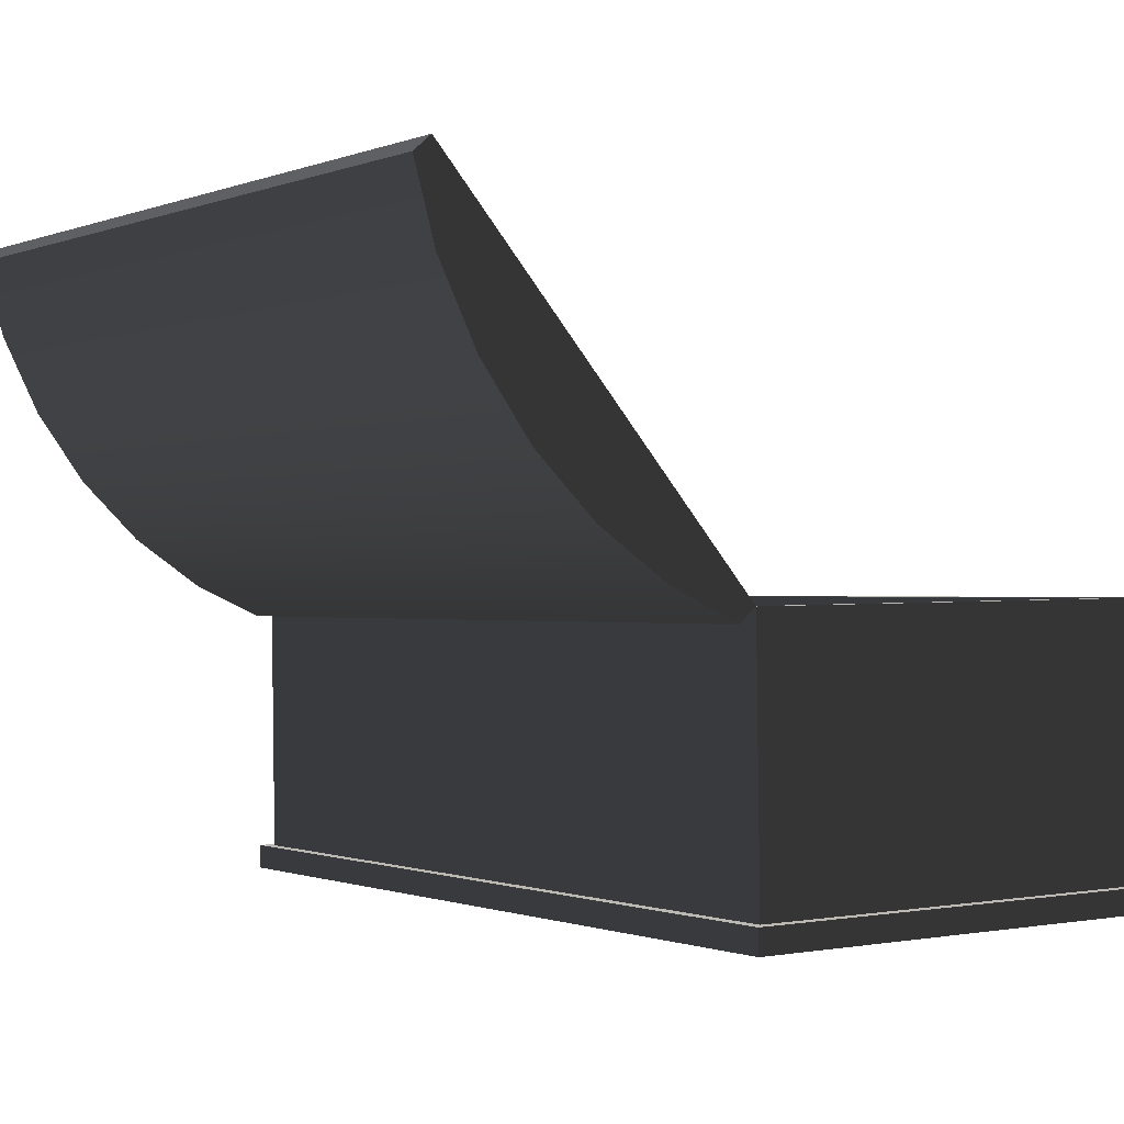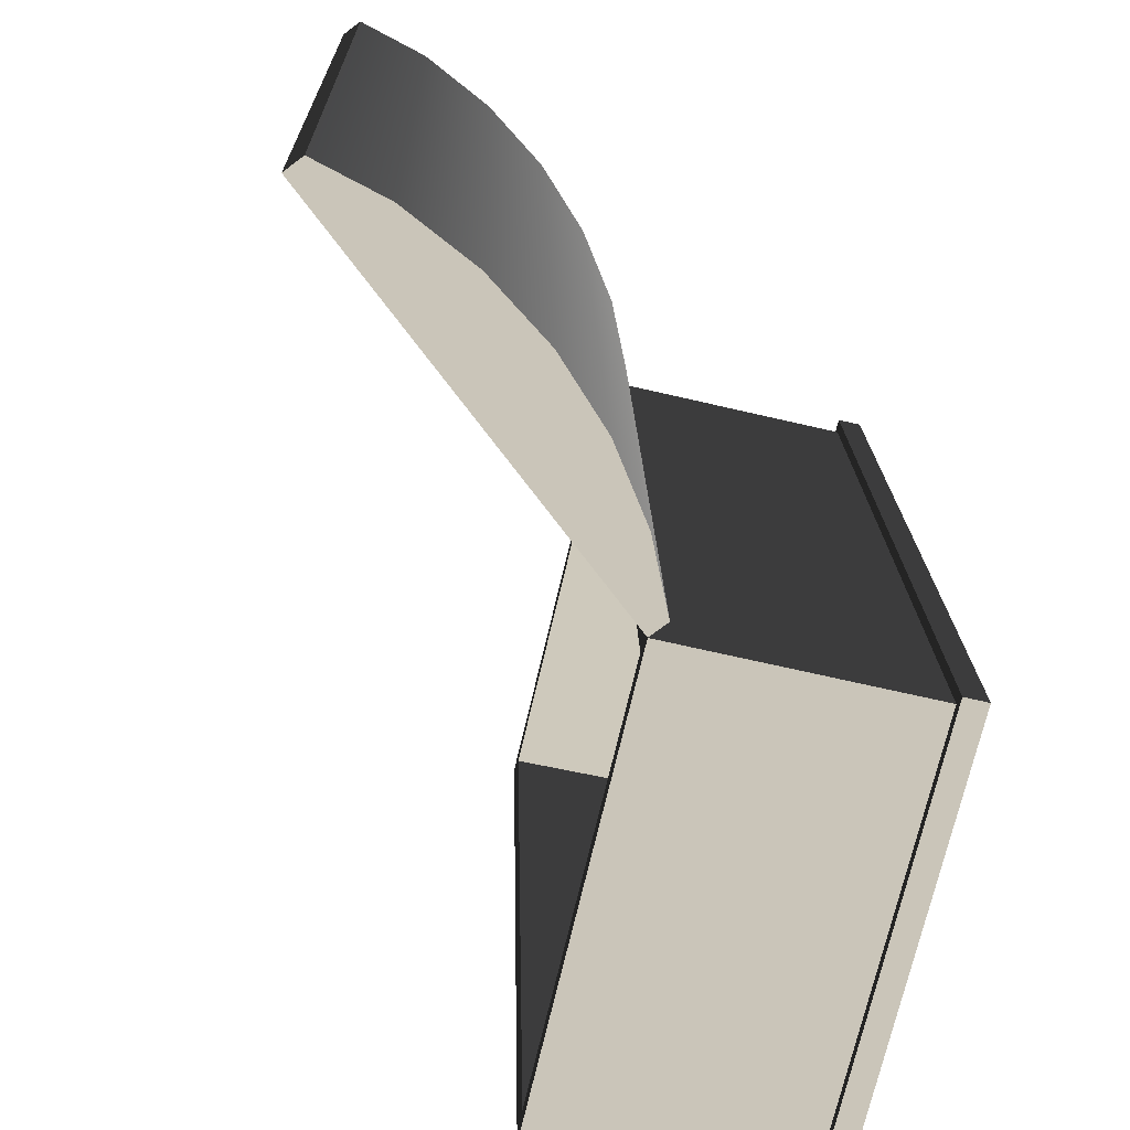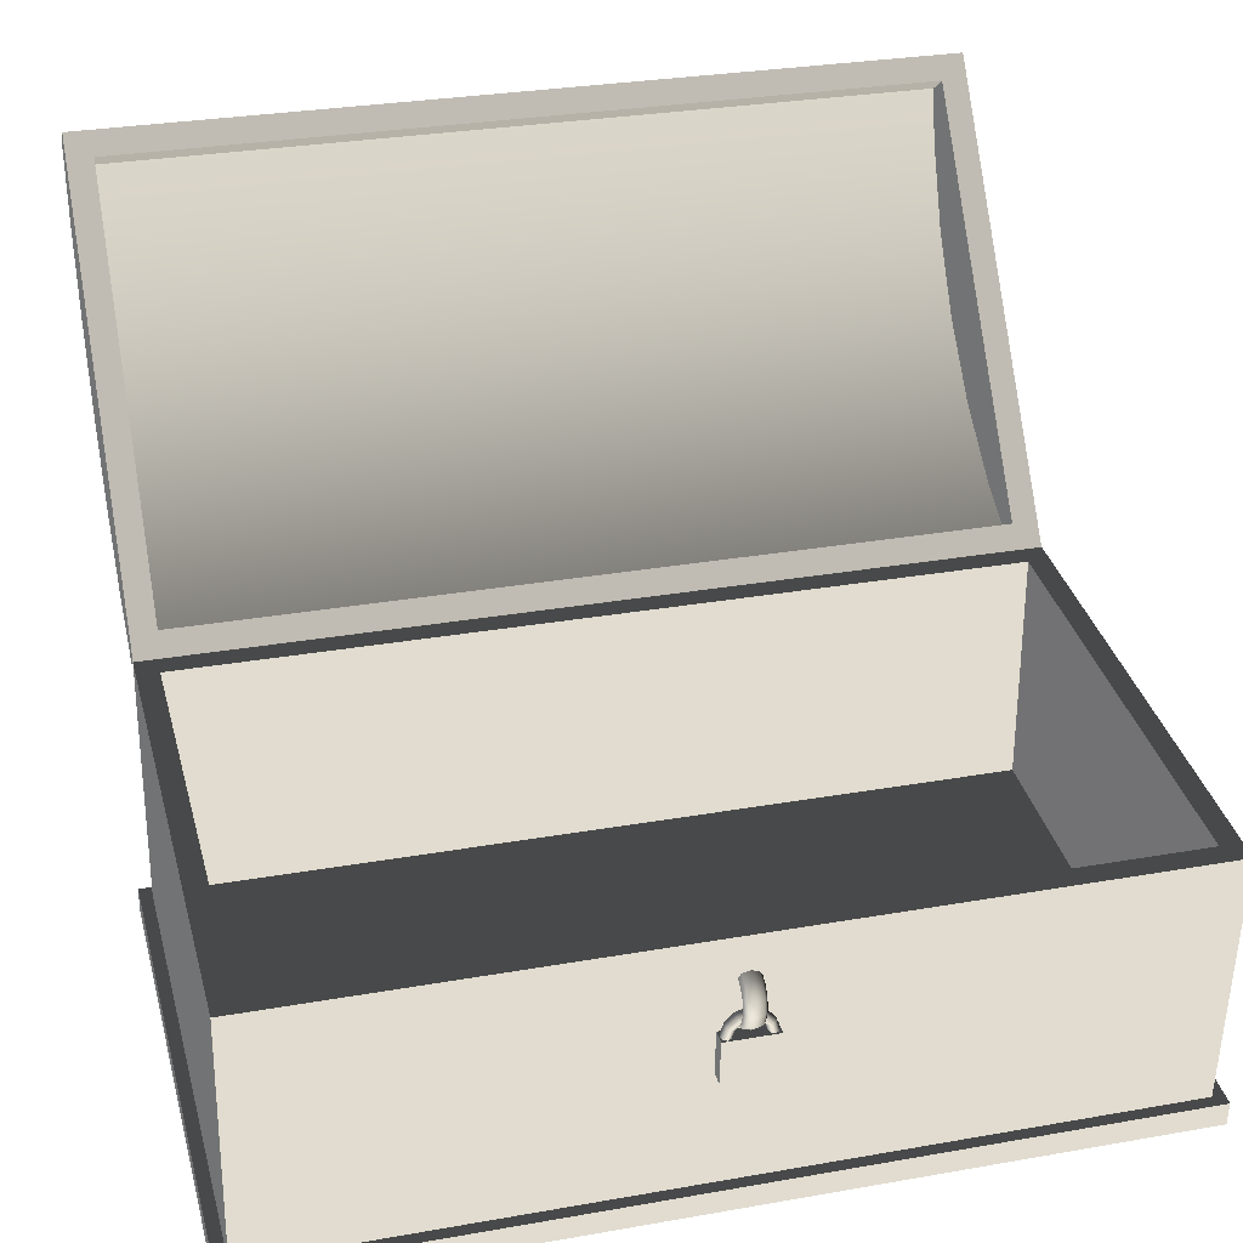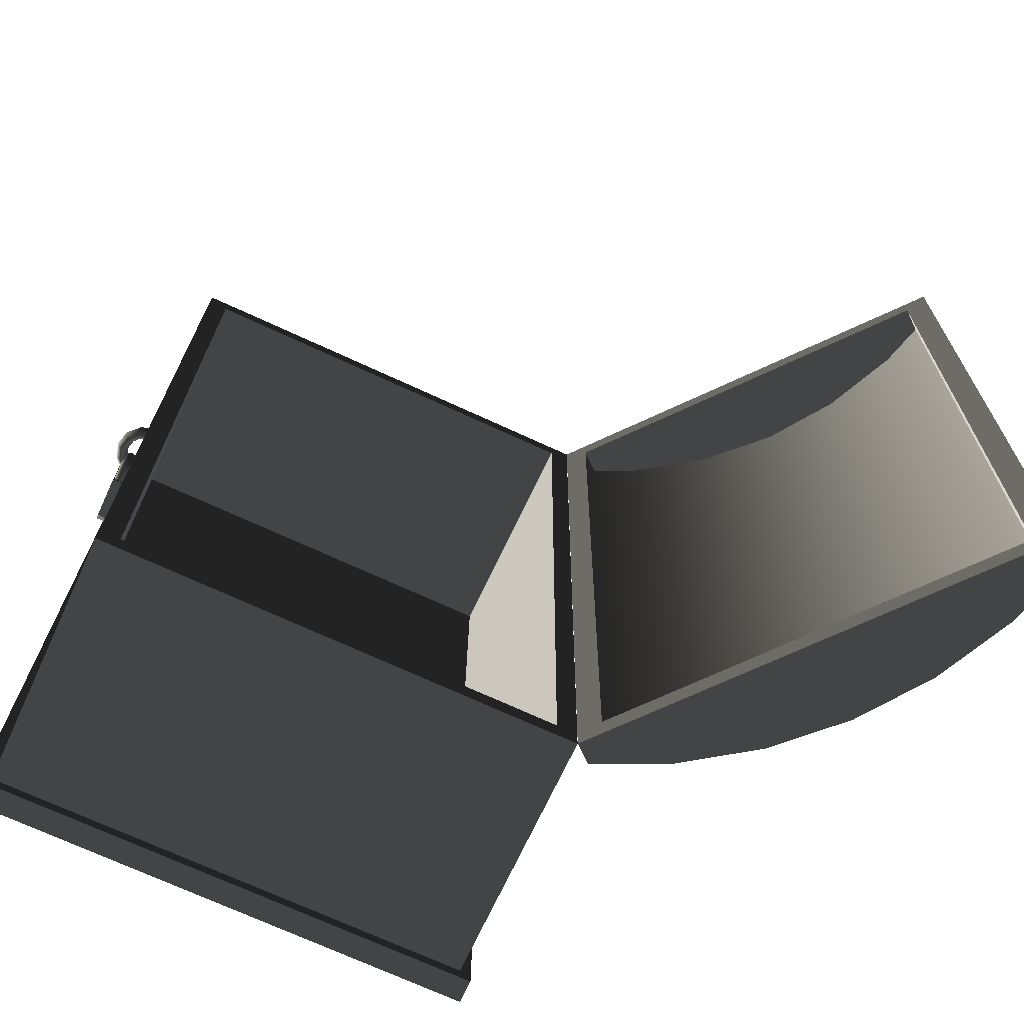
<metadata>
{"format":"obj","ext":"obj","renderer":"f3d","projection":"perspective","resolution":1024,"background":"white","views":[{"elev":0.9,"azim":146.1,"up":"+Z"},{"elev":-72.2,"azim":76.8,"up":"+Y"},{"elev":34.5,"azim":-104.5,"up":"+Z"},{"elev":-71.5,"azim":-24.8,"up":"+Y"}]}
</metadata>
<code>
v -0.3682 -0.0461 0.2333
v -0.3902 -0.0461 0.2333
v -0.3902 -0.04758 0.3027
v -0.3682 -0.04758 0.3027
v -0.3902 0.03553 0.235
v -0.3682 0.03553 0.235
v -0.3682 0.03405 0.3045
v -0.3902 0.03405 0.3045
v -0.3682 -0.04758 0.3027
v -0.3902 -0.04758 0.3027
v -0.3902 0.03405 0.3045
v -0.3682 0.03405 0.3045
v -0.3682 0.01909 0.2209
v -0.3902 0.01909 0.2209
v -0.3902 -0.004791 0.2157
v -0.3682 -0.004791 0.2157
v -0.3682 0.03553 0.235
v -0.3902 0.03553 0.235
v -0.3902 -0.02851 0.2198
v -0.3682 -0.02851 0.2198
v -0.3902 -0.0461 0.2333
v -0.3682 -0.0461 0.2333
v -0.3902 0.03405 0.3045
v -0.3902 -0.04758 0.3027
v -0.3902 -0.0461 0.2333
v -0.3902 -0.02851 0.2198
v -0.3902 -0.004791 0.2157
v -0.3902 0.01909 0.2209
v -0.3902 0.03553 0.235
v -0.3789 0.01373 0.3155
v -0.3789 0.004922 0.324
v -0.372 0.006031 0.326
v -0.372 0.0157 0.3167
v -0.3691 0.008705 0.3309
v -0.3691 0.02045 0.3196
v -0.372 0.01138 0.3357
v -0.372 0.0252 0.3225
v -0.3789 0.01249 0.3377
v -0.3789 0.02717 0.3237
v -0.3789 0.01714 0.3038
v -0.372 0.01944 0.3039
v -0.3691 0.02499 0.304
v -0.372 0.03055 0.3041
v -0.3789 0.03285 0.3042
v -0.3857 0.0252 0.3225
v -0.3857 0.03055 0.3041
v -0.3886 0.02045 0.3196
v -0.3886 0.02499 0.304
v -0.3857 0.0157 0.3167
v -0.3857 0.01944 0.3039
v -0.3789 0.01373 0.3155
v -0.3789 0.01714 0.3038
v -0.3857 0.01138 0.3357
v -0.3857 -0.007211 0.3403
v -0.3886 -0.007093 0.3347
v -0.3886 0.008705 0.3309
v -0.3857 -0.006975 0.3292
v -0.3857 0.006031 0.326
v -0.3789 -0.006926 0.3269
v -0.3789 0.004922 0.324
v -0.3886 -0.02271 0.3302
v -0.3857 -0.02559 0.3349
v -0.3886 -0.03397 0.3184
v -0.3857 -0.03883 0.3211
v -0.3886 -0.03784 0.3026
v -0.3857 -0.04339 0.3025
v -0.3789 -0.04085 0.3222
v -0.3789 -0.04569 0.3025
v -0.3857 -0.03229 0.3028
v -0.3857 -0.0291 0.3158
v -0.3789 -0.02999 0.3028
v -0.3789 -0.02708 0.3147
v -0.372 -0.03883 0.3211
v -0.372 -0.04339 0.3025
v -0.3691 -0.03397 0.3184
v -0.3691 -0.03784 0.3026
v -0.372 -0.0291 0.3158
v -0.372 -0.03229 0.3028
v -0.3789 -0.02708 0.3147
v -0.3789 -0.02999 0.3028
v -0.3857 -0.01983 0.3254
v -0.3789 -0.01864 0.3235
v -0.3789 -0.01864 0.3235
v -0.372 -0.01983 0.3254
v -0.3691 -0.02271 0.3302
v -0.372 -0.02559 0.3349
v -0.3789 -0.02678 0.3369
v -0.3789 -0.00726 0.3426
v -0.372 -0.007211 0.3403
v -0.3691 -0.007093 0.3347
v -0.372 -0.006975 0.3292
v -0.3789 -0.006926 0.3269
v -0.3742 -0.007977 0.3763
v -0.3845 -0.007757 0.3659
v -0.3869 -0.01931 0.3671
v -0.3756 -0.01955 0.3784
v -0.3927 -0.02415 0.3703
v -0.3789 -0.02444 0.3841
v -0.3984 -0.01945 0.3737
v -0.3822 -0.01979 0.3899
v -0.4008 -0.007957 0.3754
v -0.3836 -0.008324 0.3926
v -0.3601 -0.008057 0.3801
v -0.3601 -0.01964 0.3826
v -0.3601 -0.02455 0.3891
v -0.3601 -0.01992 0.3959
v -0.3601 -0.008458 0.3989
v -0.3822 0.003249 0.3904
v -0.3601 0.003122 0.3964
v -0.3789 0.008144 0.3848
v -0.3601 0.008036 0.3898
v -0.3756 0.003494 0.3789
v -0.3601 0.003405 0.3831
v -0.3742 -0.007977 0.3763
v -0.3601 -0.008057 0.3801
v -0.3984 0.003594 0.3742
v -0.4044 0.004065 0.3521
v -0.3977 0.008837 0.3522
v -0.3927 0.008437 0.371
v -0.3911 0.004065 0.3521
v -0.3869 0.003735 0.3676
v -0.3883 -0.007457 0.3518
v -0.3845 -0.007757 0.3659
v -0.3927 0.009237 0.3334
v -0.3984 0.004536 0.3299
v -0.3789 0.00953 0.3196
v -0.3822 0.004881 0.3137
v -0.3601 0.009638 0.3146
v -0.3601 0.005006 0.3078
v -0.3836 -0.00659 0.3111
v -0.3601 -0.006456 0.3048
v -0.3601 0.004723 0.3211
v -0.3756 0.004636 0.3253
v -0.3601 -0.006856 0.3236
v -0.3742 -0.006937 0.3274
v -0.3822 -0.01816 0.3132
v -0.3601 -0.01804 0.3073
v -0.3789 -0.02306 0.3189
v -0.3601 -0.02295 0.3139
v -0.3756 -0.01841 0.3248
v -0.3601 -0.01832 0.3206
v -0.3742 -0.006937 0.3274
v -0.3601 -0.006856 0.3236
v -0.3869 0.004394 0.3366
v -0.3845 -0.007156 0.3377
v -0.3845 -0.007156 0.3377
v -0.3869 -0.01865 0.3361
v -0.3927 -0.02335 0.3327
v -0.3984 -0.01851 0.3295
v -0.4008 -0.006956 0.3283
v -0.4071 -0.007457 0.3518
v -0.4044 -0.01898 0.3516
v -0.3977 -0.02375 0.3515
v -0.3911 -0.01898 0.3516
v -0.3883 -0.007457 0.3518
v 0.4071 -0.6923 -0.01473
v -0.3858 -0.6923 -0.01473
v -0.3858 -0.6932 0.02389
v 0.4071 -0.6932 0.02389
v 0.4071 0.6923 0.01473
v 0.4071 -0.6923 -0.01473
v 0.4071 -0.6932 0.02389
v 0.4071 0.6915 0.05336
v -0.3858 0.6923 0.01473
v 0.4071 0.6923 0.01473
v 0.4071 0.6915 0.05336
v -0.3858 0.6915 0.05336
v -0.3858 -0.6923 -0.01473
v -0.3858 0.6923 0.01473
v -0.3858 0.6915 0.05336
v -0.3858 -0.6932 0.02389
v 0.3554 -0.6538 0.0548
v -0.3341 -0.6538 0.0548
v -0.3341 0.6509 0.08256
v 0.3554 0.6509 0.08256
v 0.4071 0.6923 0.01473
v -0.3858 0.6923 0.01473
v -0.3858 -0.6923 -0.01473
v 0.4071 -0.6923 -0.01473
v 0.4071 -0.6932 0.02389
v -0.3858 -0.6932 0.02389
v -0.368 -0.6741 0.0243
v 0.3893 -0.6741 0.0243
v 0.4071 0.6915 0.05336
v 0.4071 -0.6932 0.02389
v 0.3893 -0.6741 0.0243
v 0.3893 0.6724 0.05295
v -0.3858 0.6915 0.05336
v 0.4071 0.6915 0.05336
v 0.3893 0.6724 0.05295
v -0.368 0.6724 0.05295
v -0.3858 -0.6932 0.02389
v -0.3858 0.6915 0.05336
v -0.368 0.6724 0.05295
v -0.368 -0.6741 0.0243
v 0.3893 -0.6741 0.0243
v -0.368 -0.6741 0.0243
v -0.368 -0.6829 0.4401
v 0.3893 -0.6829 0.4401
v 0.3893 0.6724 0.05295
v 0.3893 -0.6741 0.0243
v 0.3893 -0.6829 0.4401
v 0.3893 0.6636 0.4688
v -0.368 0.6724 0.05295
v 0.3893 0.6724 0.05295
v 0.3893 0.6636 0.4688
v -0.368 0.6636 0.4688
v -0.368 -0.6741 0.0243
v -0.368 0.6724 0.05295
v -0.368 0.6636 0.4688
v -0.368 -0.6829 0.4401
v 0.3893 -0.6829 0.4401
v -0.368 -0.6829 0.4401
v -0.335 -0.6491 0.4409
v 0.3563 -0.6491 0.4409
v 0.3893 0.6636 0.4688
v 0.3893 -0.6829 0.4401
v 0.3563 -0.6491 0.4409
v 0.3563 0.6298 0.4681
v -0.368 0.6636 0.4688
v 0.3893 0.6636 0.4688
v 0.3563 0.6298 0.4681
v -0.335 0.6298 0.4681
v -0.368 -0.6829 0.4401
v -0.368 0.6636 0.4688
v -0.335 0.6298 0.4681
v -0.335 -0.6491 0.4409
v 0.3563 -0.6491 0.4409
v -0.335 -0.6491 0.4409
v -0.3341 -0.6538 0.0548
v 0.3554 -0.6538 0.0548
v 0.3563 0.6298 0.4681
v 0.3563 -0.6491 0.4409
v 0.3554 -0.6538 0.0548
v 0.3554 0.6509 0.08256
v -0.335 0.6298 0.4681
v 0.3563 0.6298 0.4681
v 0.3554 0.6509 0.08256
v -0.3341 0.6509 0.08256
v -0.335 -0.6491 0.4409
v -0.335 0.6298 0.4681
v -0.3341 0.6509 0.08256
v -0.3341 -0.6538 0.0548
v 0.4623 -0.6846 0.5273
v 0.5301 -0.6833 0.4704
v 0.4171 -0.6822 0.4172
v 0.3894 -0.6827 0.4404
v 0.5466 -0.6867 0.6277
v 0.6407 -0.685 0.5488
v 0.6328 -0.6889 0.7304
v 0.7357 -0.687 0.6441
v 0.719 -0.6911 0.8331
v 0.8131 -0.6894 0.7542
v 0.8042 -0.6932 0.9346
v 0.8719 -0.692 0.8777
v 0.8759 -0.695 1.02
v 0.9036 -0.6945 0.9969
v 0.3894 0.6634 0.469
v 0.3894 -0.6827 0.4404
v 0.4171 -0.6822 0.4172
v 0.4171 0.6638 0.4459
v 0.8042 0.6528 0.9632
v 0.8719 0.654 0.9064
v 0.9036 0.6515 1.026
v 0.8759 0.651 1.049
v 0.719 0.655 0.8618
v 0.8131 0.6567 0.7828
v 0.6328 0.6572 0.759
v 0.7357 0.659 0.6728
v 0.5466 0.6594 0.6563
v 0.6407 0.661 0.5774
v 0.4623 0.6615 0.5559
v 0.5301 0.6627 0.4991
v 0.3894 0.6634 0.469
v 0.4171 0.6638 0.4459
v 0.8759 -0.695 1.02
v 0.8759 0.651 1.049
v 0.9036 0.6515 1.026
v 0.9036 -0.6945 0.9969
v 0.5301 -0.6833 0.4704
v 0.5301 0.6627 0.4991
v 0.4171 0.6638 0.4459
v 0.4171 -0.6822 0.4172
v 0.6407 -0.685 0.5488
v 0.6407 0.661 0.5774
v 0.7357 -0.687 0.6441
v 0.7357 0.659 0.6728
v 0.8131 -0.6894 0.7542
v 0.8131 0.6567 0.7828
v 0.8719 -0.692 0.8777
v 0.8719 0.654 0.9064
v 0.9036 -0.6945 0.9969
v 0.9036 0.6515 1.026
v 0.8618 0.6142 0.9141
v 0.8824 0.6126 0.9906
v 0.8824 -0.6542 0.9636
v 0.8618 -0.6526 0.8871
v 0.8038 -0.6499 0.7628
v 0.8038 0.6169 0.7898
v 0.7269 -0.6476 0.6523
v 0.7269 0.6192 0.6793
v 0.6314 -0.6456 0.5574
v 0.6314 0.6213 0.5843
v 0.5199 -0.6439 0.4798
v 0.5199 0.6229 0.5067
v 0.447 -0.6432 0.4449
v 0.447 0.6237 0.4719
v 0.8042 0.6528 0.9632
v 0.8759 0.651 1.049
v 0.8504 0.612 1.017
v 0.8042 0.6132 0.9624
v 0.719 0.655 0.8618
v 0.719 0.6154 0.8609
v 0.6328 0.6572 0.759
v 0.6328 0.6176 0.7582
v 0.5466 0.6594 0.6563
v 0.5466 0.6197 0.6555
v 0.4623 0.6615 0.5559
v 0.4623 0.6219 0.5551
v 0.3894 0.6634 0.469
v 0.415 0.6231 0.4987
v 0.8759 -0.695 1.02
v 0.8042 -0.6932 0.9346
v 0.8042 -0.6536 0.9354
v 0.8504 -0.6548 0.9904
v 0.719 -0.6514 0.834
v 0.719 -0.6911 0.8331
v 0.6328 -0.6493 0.7312
v 0.6328 -0.6889 0.7304
v 0.5466 -0.6471 0.6285
v 0.5466 -0.6867 0.6277
v 0.4623 -0.6449 0.5281
v 0.4623 -0.6846 0.5273
v 0.415 -0.6437 0.4717
v 0.3894 -0.6827 0.4404
v 0.8759 0.651 1.049
v 0.8759 -0.695 1.02
v 0.8504 -0.6548 0.9904
v 0.8504 0.612 1.017
v 0.3894 -0.6827 0.4404
v 0.3894 0.6634 0.469
v 0.415 0.6231 0.4987
v 0.415 -0.6437 0.4717
v 0.8042 0.6132 0.9624
v 0.8504 0.612 1.017
v 0.8824 0.6126 0.9906
v 0.8618 0.6142 0.9141
v 0.719 0.6154 0.8609
v 0.8038 0.6169 0.7898
v 0.6328 0.6176 0.7582
v 0.7269 0.6192 0.6793
v 0.5466 0.6197 0.6555
v 0.6314 0.6213 0.5843
v 0.4623 0.6219 0.5551
v 0.5199 0.6229 0.5067
v 0.415 0.6231 0.4987
v 0.447 0.6237 0.4719
v 0.8504 -0.6548 0.9904
v 0.8042 -0.6536 0.9354
v 0.8618 -0.6526 0.8871
v 0.8824 -0.6542 0.9636
v 0.8038 -0.6499 0.7628
v 0.719 -0.6514 0.834
v 0.7269 -0.6476 0.6523
v 0.6328 -0.6493 0.7312
v 0.6314 -0.6456 0.5574
v 0.5466 -0.6471 0.6285
v 0.5199 -0.6439 0.4798
v 0.4623 -0.6449 0.5281
v 0.447 -0.6432 0.4449
v 0.415 -0.6437 0.4717
v 0.8504 0.612 1.017
v 0.8504 -0.6548 0.9904
v 0.8824 -0.6542 0.9636
v 0.8824 0.6126 0.9906
v 0.415 -0.6437 0.4717
v 0.415 0.6231 0.4987
v 0.447 0.6237 0.4719
v 0.447 -0.6432 0.4449
g Chest_2014_7
f 1 3 2
f 1 4 3
f 5 7 6
f 5 8 7
f 9 11 10
f 9 12 11
f 13 15 14
f 13 16 15
f 14 17 13
f 14 18 17
f 16 19 15
f 16 20 19
f 20 21 19
f 20 22 21
f 23 25 24
f 25 23 26
f 26 23 27
f 27 23 28
f 28 23 29
f 30 32 31
f 30 33 32
f 33 34 32
f 33 35 34
f 35 36 34
f 35 37 36
f 37 38 36
f 37 39 38
f 40 33 30
f 40 41 33
f 41 35 33
f 41 42 35
f 42 37 35
f 42 43 37
f 43 39 37
f 43 44 39
f 44 45 39
f 44 46 45
f 46 47 45
f 46 48 47
f 48 49 47
f 48 50 49
f 50 51 49
f 50 52 51
f 39 53 38
f 39 45 53
f 38 53 54
f 53 55 54
f 53 56 55
f 45 56 53
f 45 47 56
f 56 57 55
f 56 58 57
f 47 58 56
f 47 49 58
f 58 59 57
f 58 60 59
f 49 60 58
f 49 51 60
f 54 55 61
f 54 61 62
f 62 61 63
f 62 63 64
f 64 63 65
f 64 65 66
f 67 64 66
f 67 66 68
f 63 69 65
f 63 70 69
f 61 70 63
f 70 71 69
f 70 72 71
f 73 67 68
f 73 68 74
f 75 73 74
f 75 74 76
f 77 75 76
f 77 76 78
f 79 77 78
f 79 78 80
f 81 72 70
f 61 81 70
f 81 82 72
f 83 77 79
f 83 84 77
f 84 75 77
f 84 85 75
f 85 73 75
f 85 86 73
f 86 67 73
f 86 87 67
f 87 64 67
f 87 62 64
f 88 62 87
f 88 54 62
f 38 54 88
f 36 38 88
f 36 88 89
f 89 87 86
f 89 88 87
f 34 36 89
f 34 89 90
f 90 86 85
f 90 89 86
f 32 34 90
f 32 90 91
f 91 85 84
f 91 90 85
f 31 32 91
f 31 91 92
f 92 91 84
f 92 84 83
f 55 81 61
f 55 57 81
f 57 82 81
f 57 59 82
f 93 95 94
f 93 96 95
f 96 97 95
f 96 98 97
f 98 99 97
f 98 100 99
f 100 101 99
f 100 102 101
f 103 96 93
f 103 104 96
f 104 98 96
f 104 105 98
f 105 100 98
f 105 106 100
f 106 102 100
f 106 107 102
f 107 108 102
f 107 109 108
f 109 110 108
f 109 111 110
f 111 112 110
f 111 113 112
f 113 114 112
f 113 115 114
f 102 116 101
f 102 108 116
f 101 116 117
f 116 118 117
f 116 119 118
f 108 119 116
f 108 110 119
f 119 120 118
f 119 121 120
f 110 121 119
f 110 112 121
f 121 122 120
f 121 123 122
f 112 123 121
f 112 114 123
f 117 118 124
f 117 124 125
f 125 124 126
f 125 126 127
f 127 126 128
f 127 128 129
f 130 127 129
f 130 129 131
f 126 132 128
f 126 133 132
f 124 133 126
f 133 134 132
f 133 135 134
f 136 130 131
f 136 131 137
f 138 136 137
f 138 137 139
f 140 138 139
f 140 139 141
f 142 140 141
f 142 141 143
f 144 135 133
f 124 144 133
f 144 145 135
f 146 140 142
f 146 147 140
f 147 138 140
f 147 148 138
f 148 136 138
f 148 149 136
f 149 130 136
f 149 150 130
f 150 127 130
f 150 125 127
f 151 125 150
f 151 117 125
f 101 117 151
f 99 101 151
f 99 151 152
f 152 150 149
f 152 151 150
f 97 99 152
f 97 152 153
f 153 149 148
f 153 152 149
f 95 97 153
f 95 153 154
f 154 148 147
f 154 153 148
f 94 95 154
f 94 154 155
f 155 154 147
f 155 147 146
f 118 144 124
f 118 120 144
f 120 145 144
f 120 122 145
f 156 158 157
f 156 159 158
f 160 162 161
f 160 163 162
f 164 166 165
f 164 167 166
f 168 170 169
f 168 171 170
f 172 174 173
f 172 175 174
f 176 178 177
f 176 179 178
f 180 182 181
f 180 183 182
f 184 186 185
f 184 187 186
f 188 190 189
f 188 191 190
f 192 194 193
f 192 195 194
f 196 198 197
f 196 199 198
f 200 202 201
f 200 203 202
f 204 206 205
f 204 207 206
f 208 210 209
f 208 211 210
f 212 214 213
f 212 215 214
f 216 218 217
f 216 219 218
f 220 222 221
f 220 223 222
f 224 226 225
f 224 227 226
f 228 230 229
f 228 231 230
f 232 234 233
f 232 235 234
f 236 238 237
f 236 239 238
f 240 242 241
f 240 243 242
f 244 246 245
f 244 247 246
f 245 248 244
f 245 249 248
f 249 250 248
f 249 251 250
f 251 252 250
f 251 253 252
f 253 254 252
f 253 255 254
f 255 256 254
f 255 257 256
f 258 260 259
f 258 261 260
f 262 264 263
f 262 265 264
f 263 266 262
f 263 267 266
f 267 268 266
f 267 269 268
f 269 270 268
f 269 271 270
f 271 272 270
f 271 273 272
f 273 274 272
f 273 275 274
f 276 278 277
f 276 279 278
f 280 282 281
f 280 283 282
f 281 284 280
f 281 285 284
f 285 286 284
f 285 287 286
f 287 288 286
f 287 289 288
f 289 290 288
f 289 291 290
f 291 292 290
f 291 293 292
f 294 296 295
f 294 297 296
f 294 298 297
f 294 299 298
f 299 300 298
f 299 301 300
f 301 302 300
f 301 303 302
f 303 304 302
f 303 305 304
f 305 306 304
f 305 307 306
f 308 310 309
f 308 311 310
f 312 311 308
f 312 313 311
f 314 313 312
f 314 315 313
f 316 315 314
f 316 317 315
f 318 317 316
f 318 319 317
f 320 319 318
f 320 321 319
f 322 324 323
f 322 325 324
f 323 324 326
f 323 326 327
f 327 326 328
f 327 328 329
f 329 328 330
f 329 330 331
f 331 330 332
f 331 332 333
f 333 332 334
f 333 334 335
f 336 338 337
f 336 339 338
f 340 342 341
f 340 343 342
f 344 346 345
f 344 347 346
f 348 347 344
f 348 349 347
f 350 349 348
f 350 351 349
f 352 351 350
f 352 353 351
f 354 353 352
f 354 355 353
f 356 355 354
f 356 357 355
f 358 360 359
f 358 361 360
f 359 360 362
f 359 362 363
f 363 362 364
f 363 364 365
f 365 364 366
f 365 366 367
f 367 366 368
f 367 368 369
f 369 368 370
f 369 370 371
f 372 374 373
f 372 375 374
f 376 378 377
f 376 379 378

</code>
